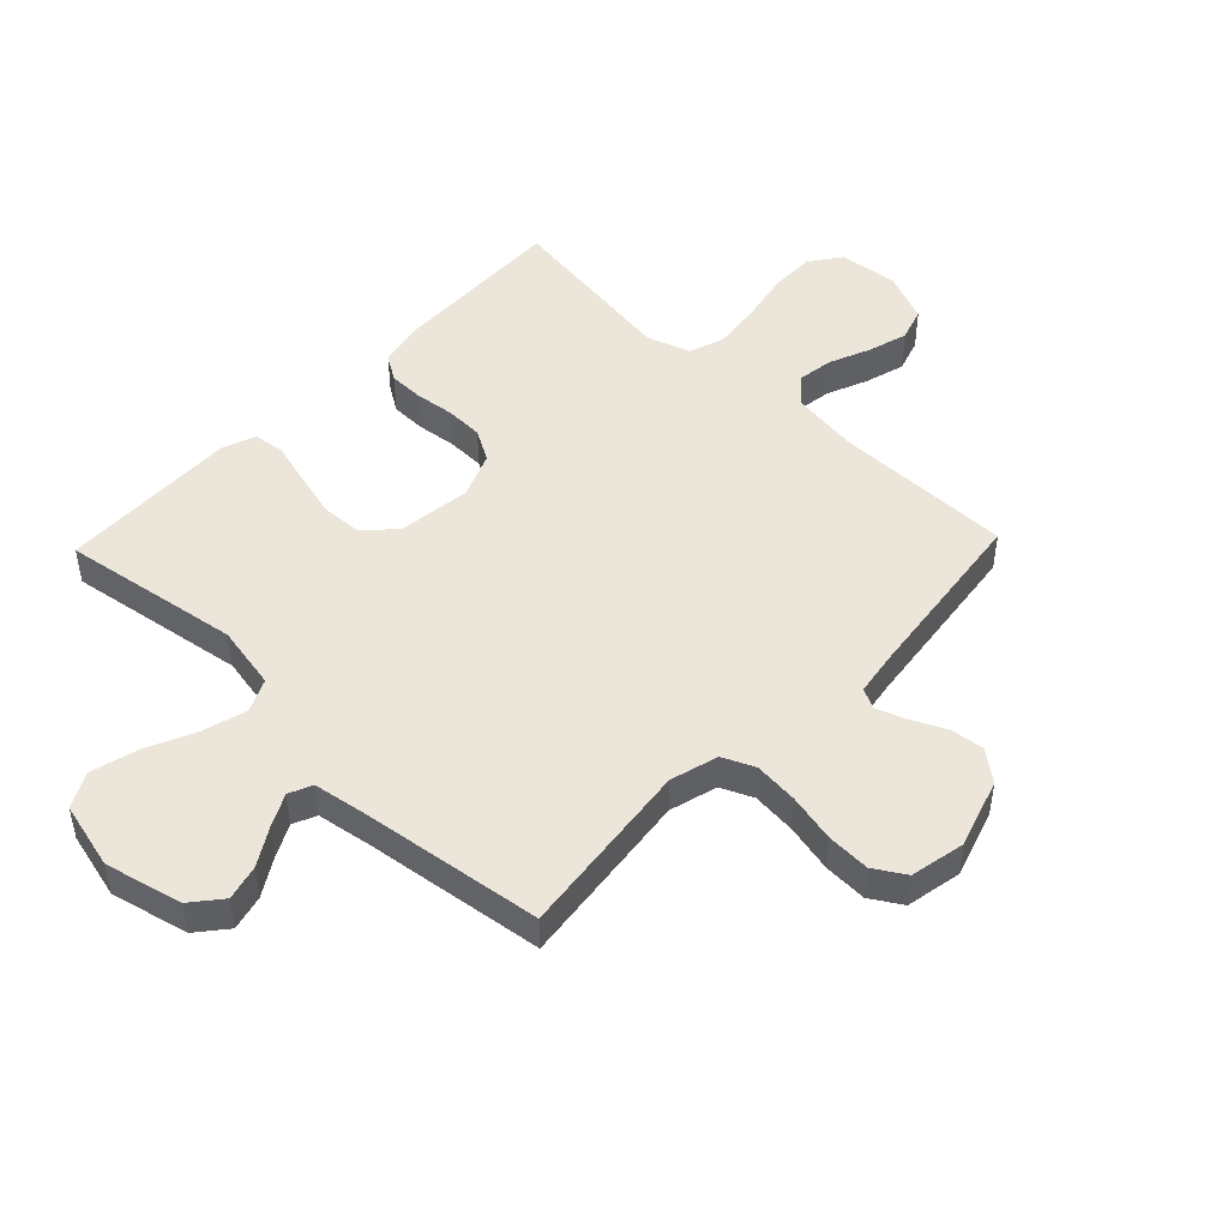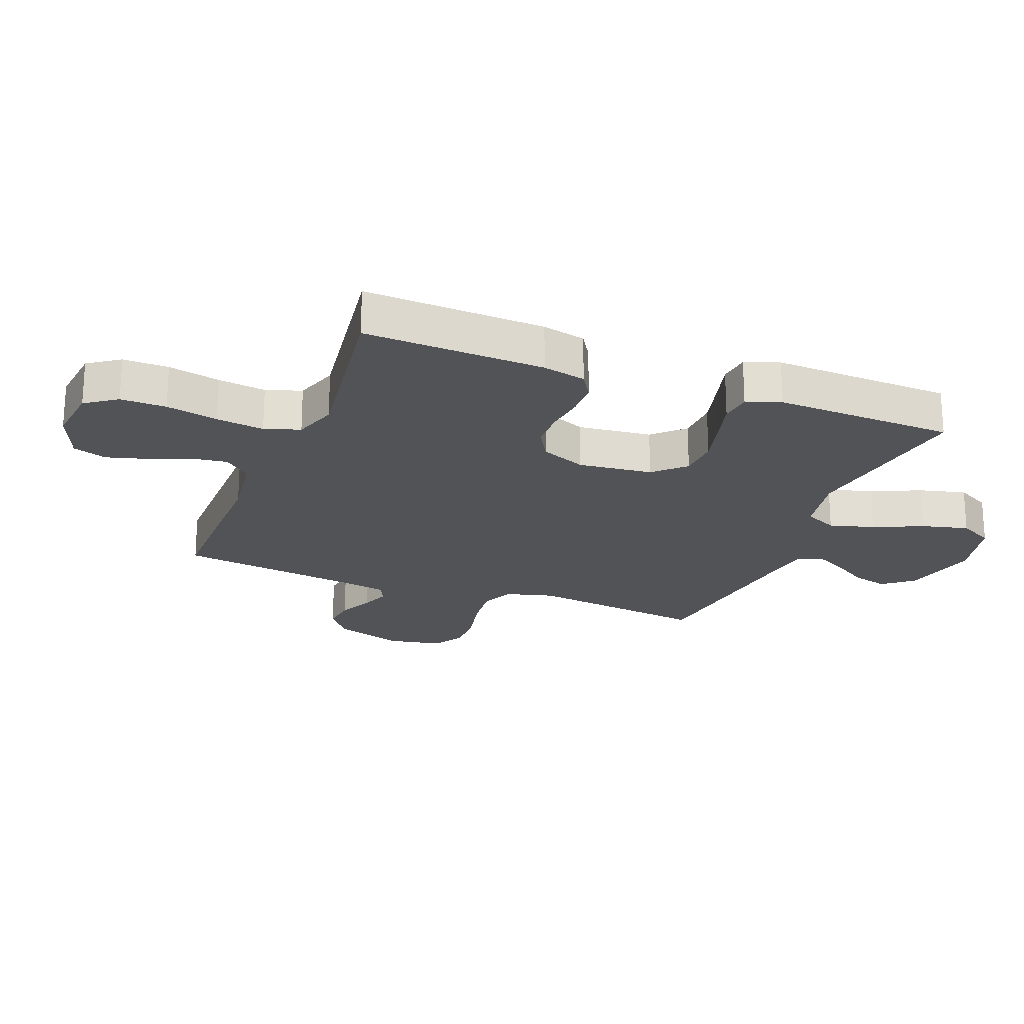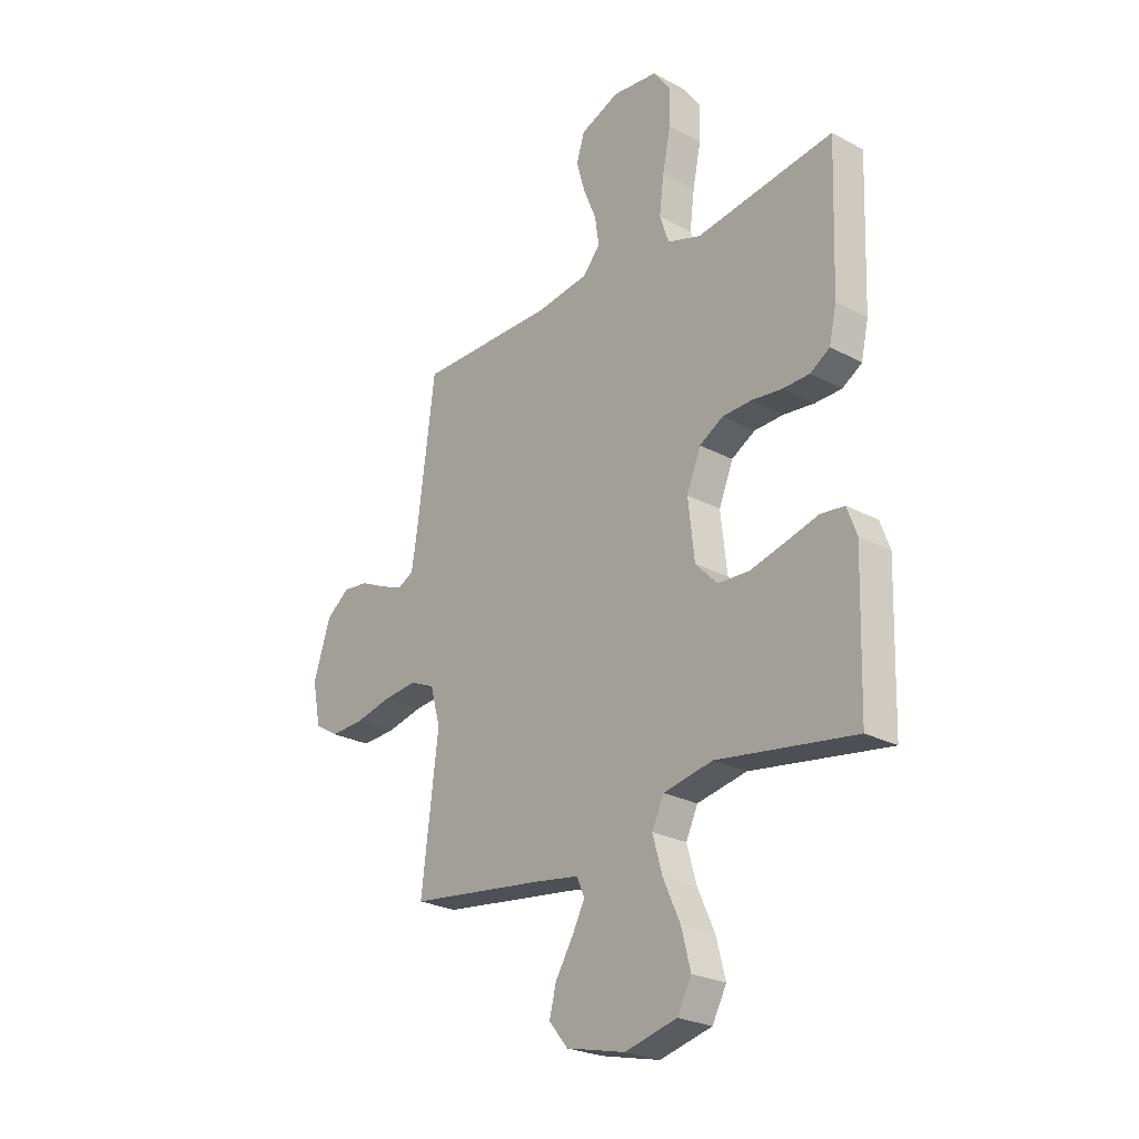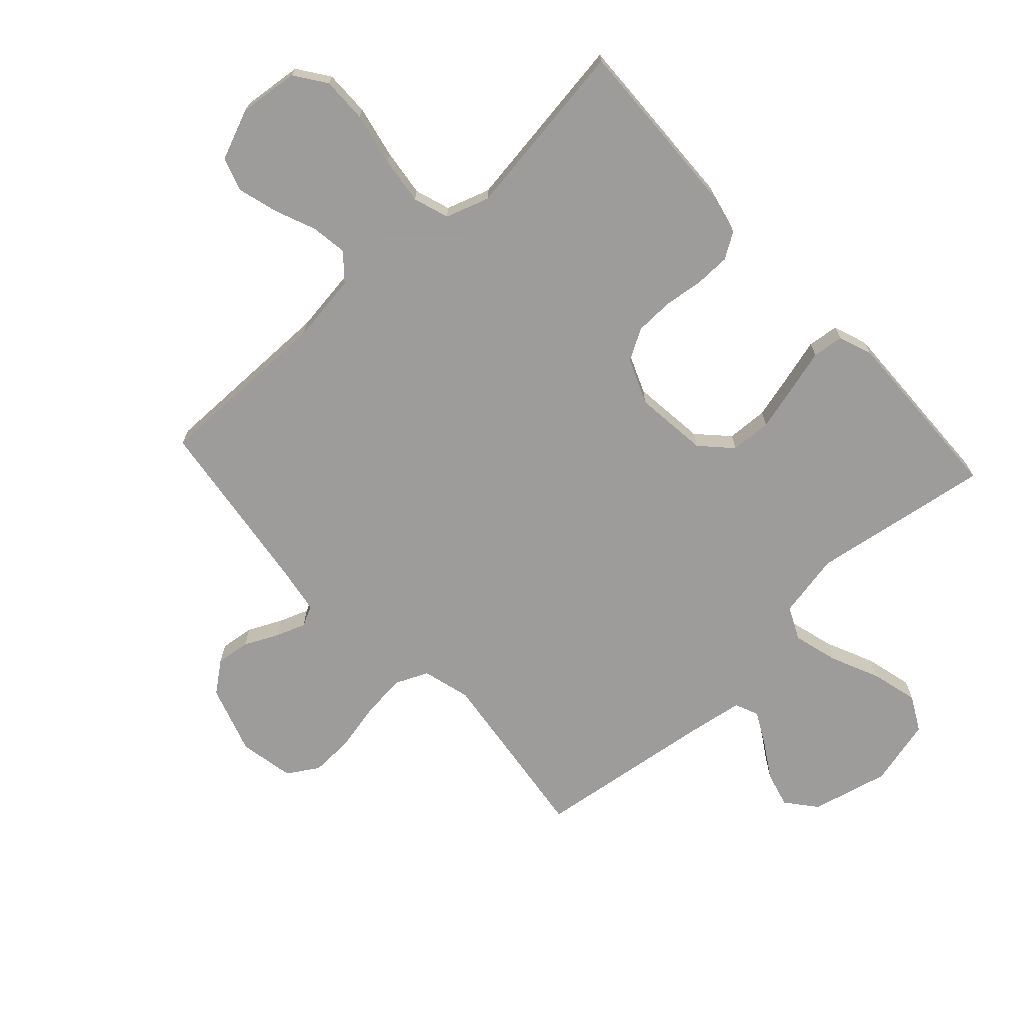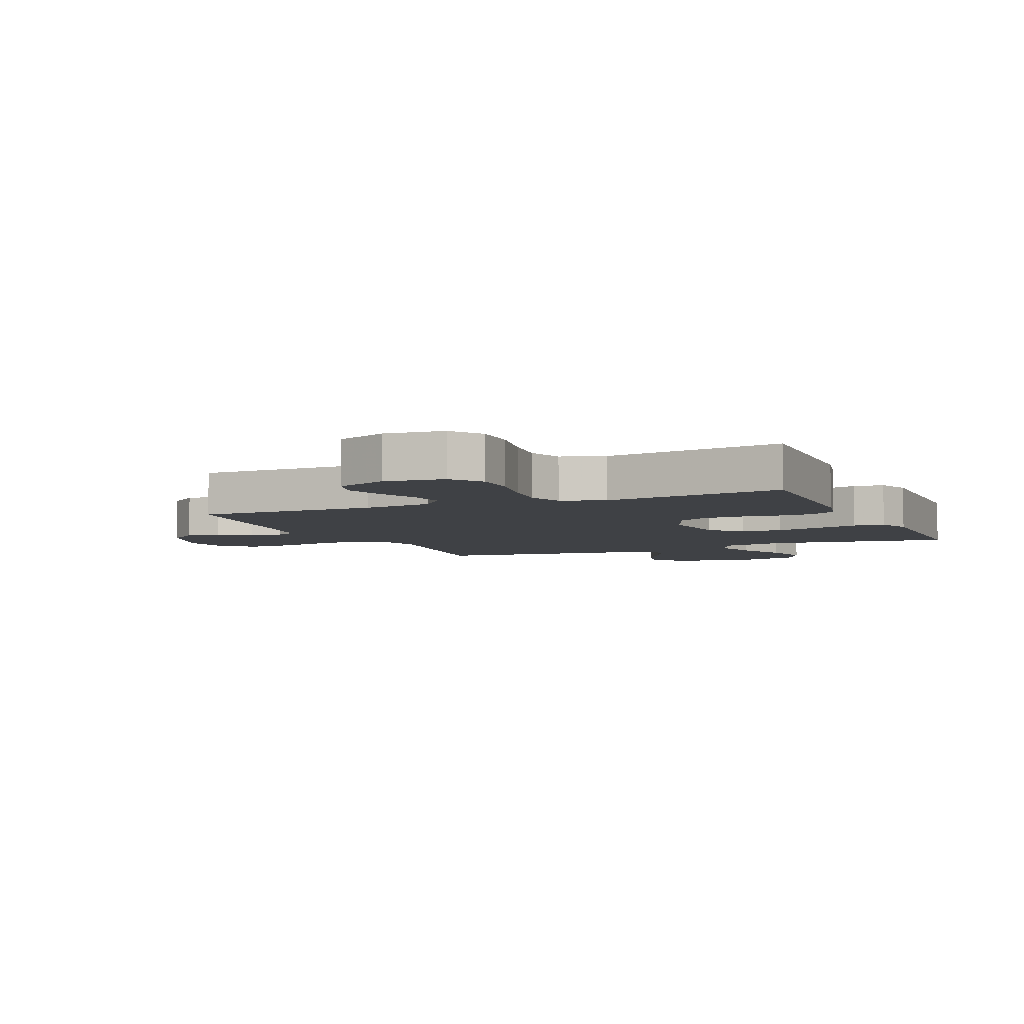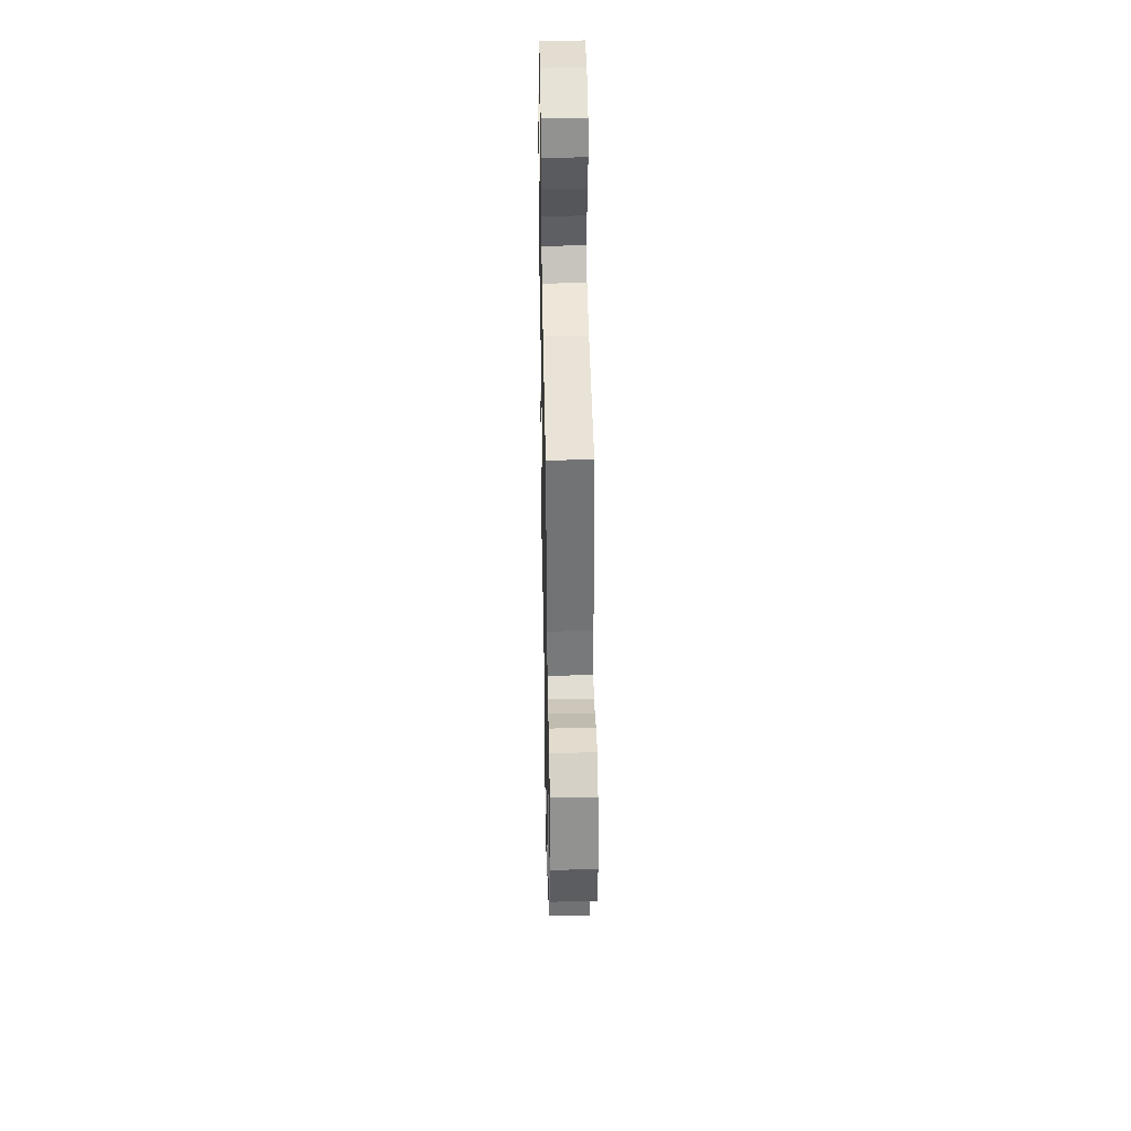
<metadata>
{"format":"obj","ext":"obj","renderer":"f3d","projection":"perspective","resolution":1024,"background":"white","views":[{"elev":47.8,"azim":-136.2,"up":"+Y"},{"elev":-21.9,"azim":68.6,"up":"+Y"},{"elev":-25.2,"azim":49.2,"up":"+Z"},{"elev":-70.3,"azim":42.5,"up":"+Y"},{"elev":-5.4,"azim":23.6,"up":"+Y"},{"elev":41.7,"azim":-91.1,"up":"+Z"}]}
</metadata>
<code>
v -0.5 0.07 0.5
v -0.2 0.07 0.499
v -0.085 0.07 0.515
v -0.047 0.07 0.559
v -0.056 0.07 0.62
v -0.084 0.07 0.688
v -0.103 0.07 0.755
v -0.085 0.07 0.811
v 0 0.07 0.846
v 0.099 0.07 0.835
v 0.136 0.07 0.783
v 0.135 0.07 0.707
v 0.117 0.07 0.62
v 0.107 0.07 0.54
v 0.127 0.07 0.481
v 0.2 0.07 0.457
v 0.5 0.07 0.5
v 0.489 0.07 0.2
v 0.473 0.07 0.128
v 0.43 0.07 0.101
v 0.371 0.07 0.1
v 0.305 0.07 0.108
v 0.241 0.07 0.106
v 0.189 0.07 0.076
v 0.158 0.07 0
v 0.172 0.07 -0.123
v 0.22 0.07 -0.173
v 0.289 0.07 -0.176
v 0.366 0.07 -0.156
v 0.436 0.07 -0.137
v 0.488 0.07 -0.143
v 0.509 0.07 -0.2
v 0.5 0.07 -0.5
v 0.2 0.07 -0.453
v 0.092 0.07 -0.474
v 0.066 0.07 -0.529
v 0.087 0.07 -0.604
v 0.124 0.07 -0.686
v 0.144 0.07 -0.764
v 0.113 0.07 -0.822
v 0 0.07 -0.85
v -0.129 0.07 -0.819
v -0.17 0.07 -0.769
v -0.155 0.07 -0.71
v -0.117 0.07 -0.648
v -0.089 0.07 -0.594
v -0.106 0.07 -0.555
v -0.2 0.07 -0.54
v -0.5 0.07 -0.5
v -0.463 0.07 -0.2
v -0.485 0.07 -0.12
v -0.539 0.07 -0.096
v -0.613 0.07 -0.103
v -0.694 0.07 -0.121
v -0.767 0.07 -0.124
v -0.819 0.07 -0.092
v -0.837 0.07 0
v -0.8 0.07 0.115
v -0.749 0.07 0.155
v -0.692 0.07 0.148
v -0.635 0.07 0.121
v -0.586 0.07 0.103
v -0.552 0.07 0.12
v -0.539 0.07 0.2
v -0.5 0 0.5
v -0.2 0 0.499
v -0.085 0 0.515
v -0.047 0 0.559
v -0.056 0 0.62
v -0.084 0 0.688
v -0.103 0 0.755
v -0.085 0 0.811
v 0 0 0.846
v 0.099 0 0.835
v 0.136 0 0.783
v 0.135 0 0.707
v 0.117 0 0.62
v 0.107 0 0.54
v 0.127 0 0.481
v 0.2 0 0.457
v 0.5 0 0.5
v 0.489 0 0.2
v 0.473 0 0.128
v 0.43 0 0.101
v 0.371 0 0.1
v 0.305 0 0.108
v 0.241 0 0.106
v 0.189 0 0.076
v 0.158 0 0
v 0.172 0 -0.123
v 0.22 0 -0.173
v 0.289 0 -0.176
v 0.366 0 -0.156
v 0.436 0 -0.137
v 0.488 0 -0.143
v 0.509 0 -0.2
v 0.5 0 -0.5
v 0.2 0 -0.453
v 0.092 0 -0.474
v 0.066 0 -0.529
v 0.087 0 -0.604
v 0.124 0 -0.686
v 0.144 0 -0.764
v 0.113 0 -0.822
v 0 0 -0.85
v -0.129 0 -0.819
v -0.17 0 -0.769
v -0.155 0 -0.71
v -0.117 0 -0.648
v -0.089 0 -0.594
v -0.106 0 -0.555
v -0.2 0 -0.54
v -0.5 0 -0.5
v -0.463 0 -0.2
v -0.485 0 -0.12
v -0.539 0 -0.096
v -0.613 0 -0.103
v -0.694 0 -0.121
v -0.767 0 -0.124
v -0.819 0 -0.092
v -0.837 0 0
v -0.8 0 0.115
v -0.749 0 0.155
v -0.692 0 0.148
v -0.635 0 0.121
v -0.586 0 0.103
v -0.552 0 0.12
v -0.539 0 0.2
f 58 59 60 61
f 58 61 62
f 57 58 62
f 56 57 62
f 53 54 55 56
f 52 53 56 62
f 51 52 62 63
f 48 49 50
f 47 48 50 51
f 42 43 44 45
f 42 45 46
f 41 42 46
f 40 41 46
f 37 38 39 40
f 36 37 40 46
f 35 36 46 47
f 31 32 33 34
f 29 30 31 34
f 28 29 34 35
f 27 28 35 47
f 19 20 21 22
f 19 22 23
f 16 17 18 19
f 15 16 19 23
f 14 15 23 24
f 10 11 12 13
f 10 13 14
f 9 10 14
f 5 6 7 8
f 5 8 9 14
f 64 1 2
f 64 2 3
f 63 64 3
f 51 63 3
f 26 27 47 51
f 25 26 51 3
f 24 25 3 4
f 4 5 14 24
f 125 124 123 122
f 126 125 122
f 126 122 121
f 126 121 120
f 120 119 118 117
f 126 120 117 116
f 127 126 116 115
f 114 113 112
f 115 114 112 111
f 109 108 107 106
f 110 109 106
f 110 106 105
f 110 105 104
f 104 103 102 101
f 110 104 101 100
f 111 110 100 99
f 98 97 96 95
f 98 95 94 93
f 99 98 93 92
f 111 99 92 91
f 86 85 84 83
f 87 86 83
f 83 82 81 80
f 87 83 80 79
f 88 87 79 78
f 77 76 75 74
f 78 77 74
f 78 74 73
f 72 71 70 69
f 78 73 72 69
f 66 65 128
f 67 66 128
f 67 128 127
f 67 127 115
f 115 111 91 90
f 67 115 90 89
f 68 67 89 88
f 88 78 69 68
f 1 65 66 2
f 2 66 67 3
f 3 67 68 4
f 4 68 69 5
f 5 69 70 6
f 6 70 71 7
f 7 71 72 8
f 8 72 73 9
f 9 73 74 10
f 10 74 75 11
f 11 75 76 12
f 12 76 77 13
f 13 77 78 14
f 14 78 79 15
f 15 79 80 16
f 16 80 81 17
f 17 81 82 18
f 18 82 83 19
f 19 83 84 20
f 20 84 85 21
f 21 85 86 22
f 22 86 87 23
f 23 87 88 24
f 24 88 89 25
f 25 89 90 26
f 26 90 91 27
f 27 91 92 28
f 28 92 93 29
f 29 93 94 30
f 30 94 95 31
f 31 95 96 32
f 32 96 97 33
f 33 97 98 34
f 34 98 99 35
f 35 99 100 36
f 36 100 101 37
f 37 101 102 38
f 38 102 103 39
f 39 103 104 40
f 40 104 105 41
f 41 105 106 42
f 42 106 107 43
f 43 107 108 44
f 44 108 109 45
f 45 109 110 46
f 46 110 111 47
f 47 111 112 48
f 48 112 113 49
f 49 113 114 50
f 50 114 115 51
f 51 115 116 52
f 52 116 117 53
f 53 117 118 54
f 54 118 119 55
f 55 119 120 56
f 56 120 121 57
f 57 121 122 58
f 58 122 123 59
f 59 123 124 60
f 60 124 125 61
f 61 125 126 62
f 62 126 127 63
f 63 127 128 64
f 64 128 65 1

</code>
